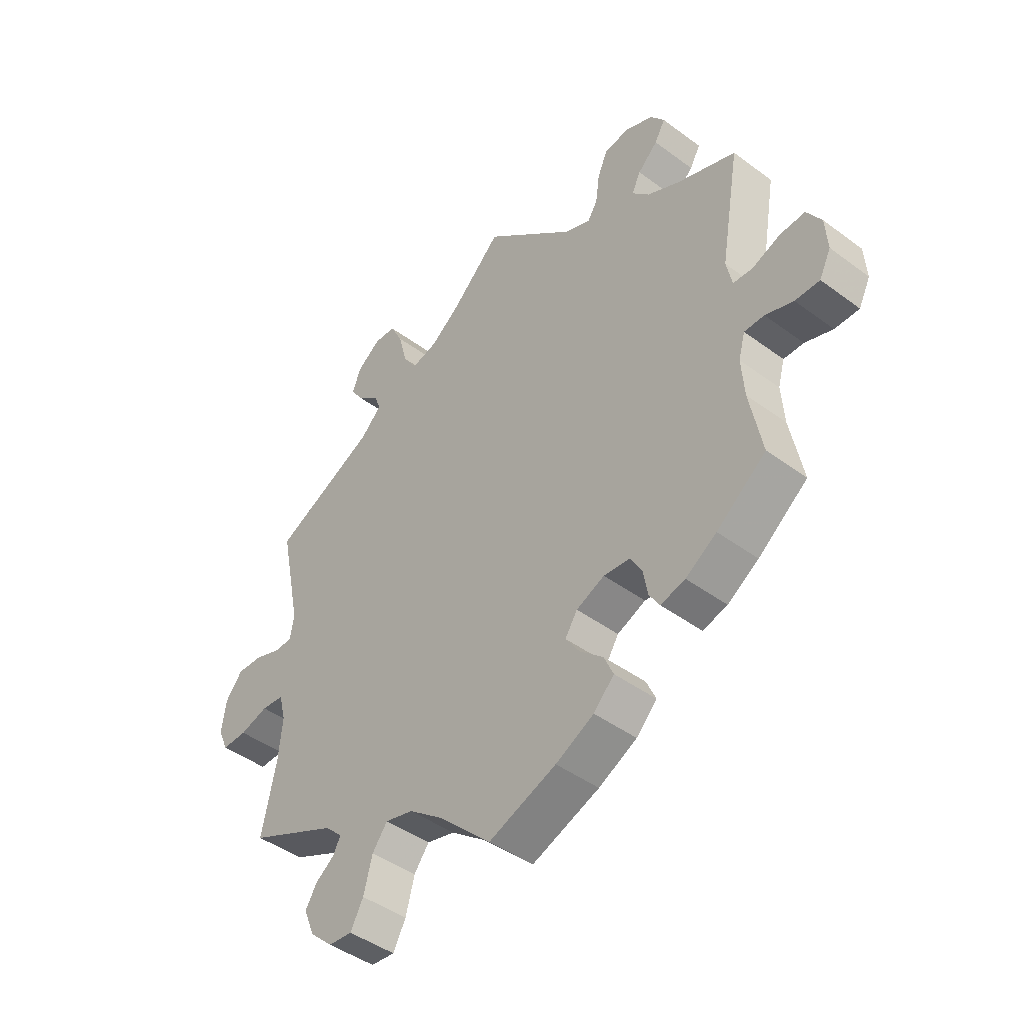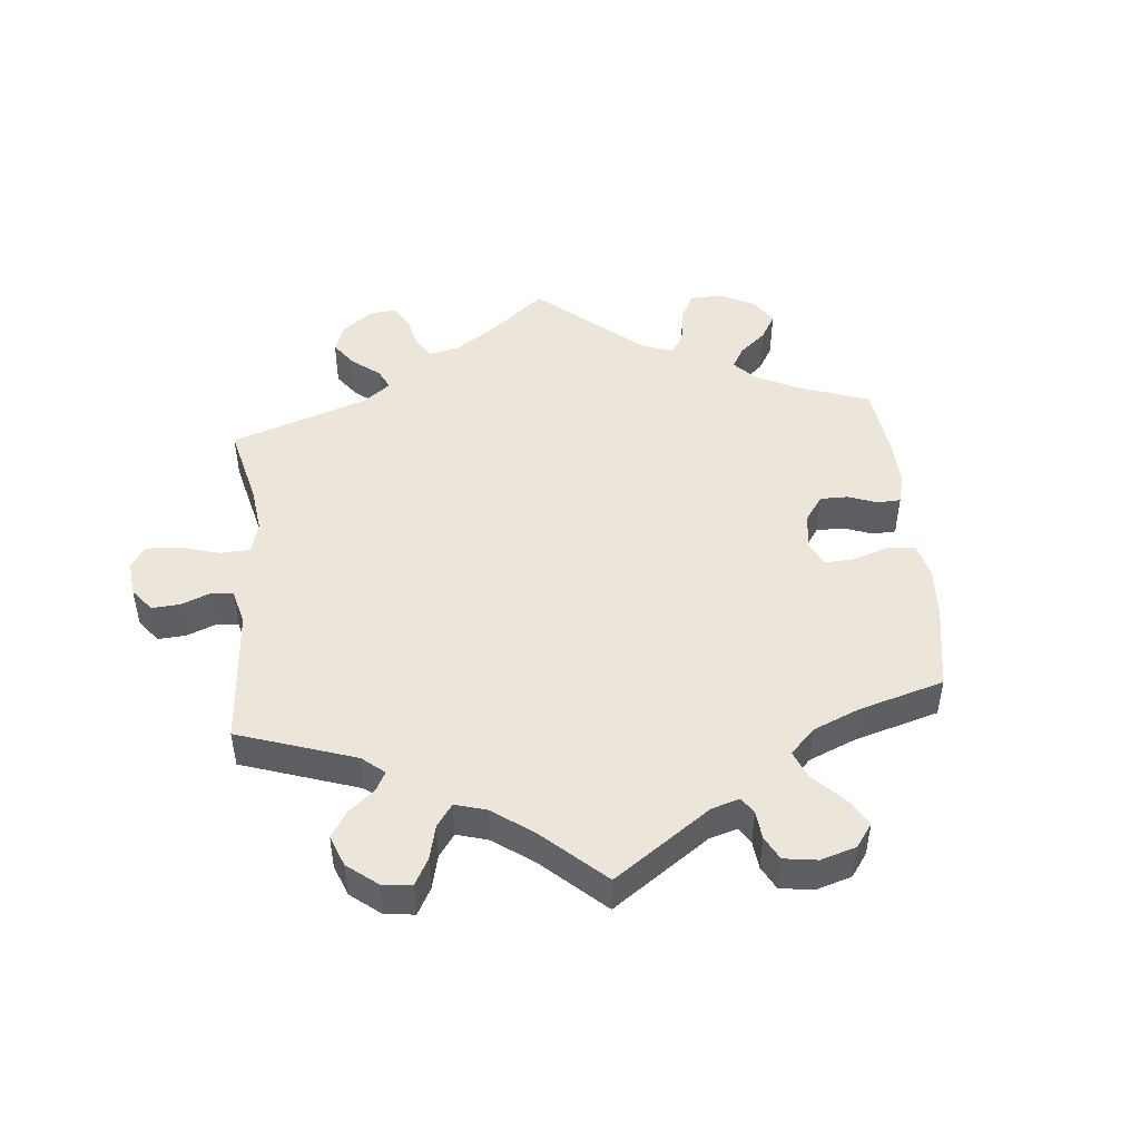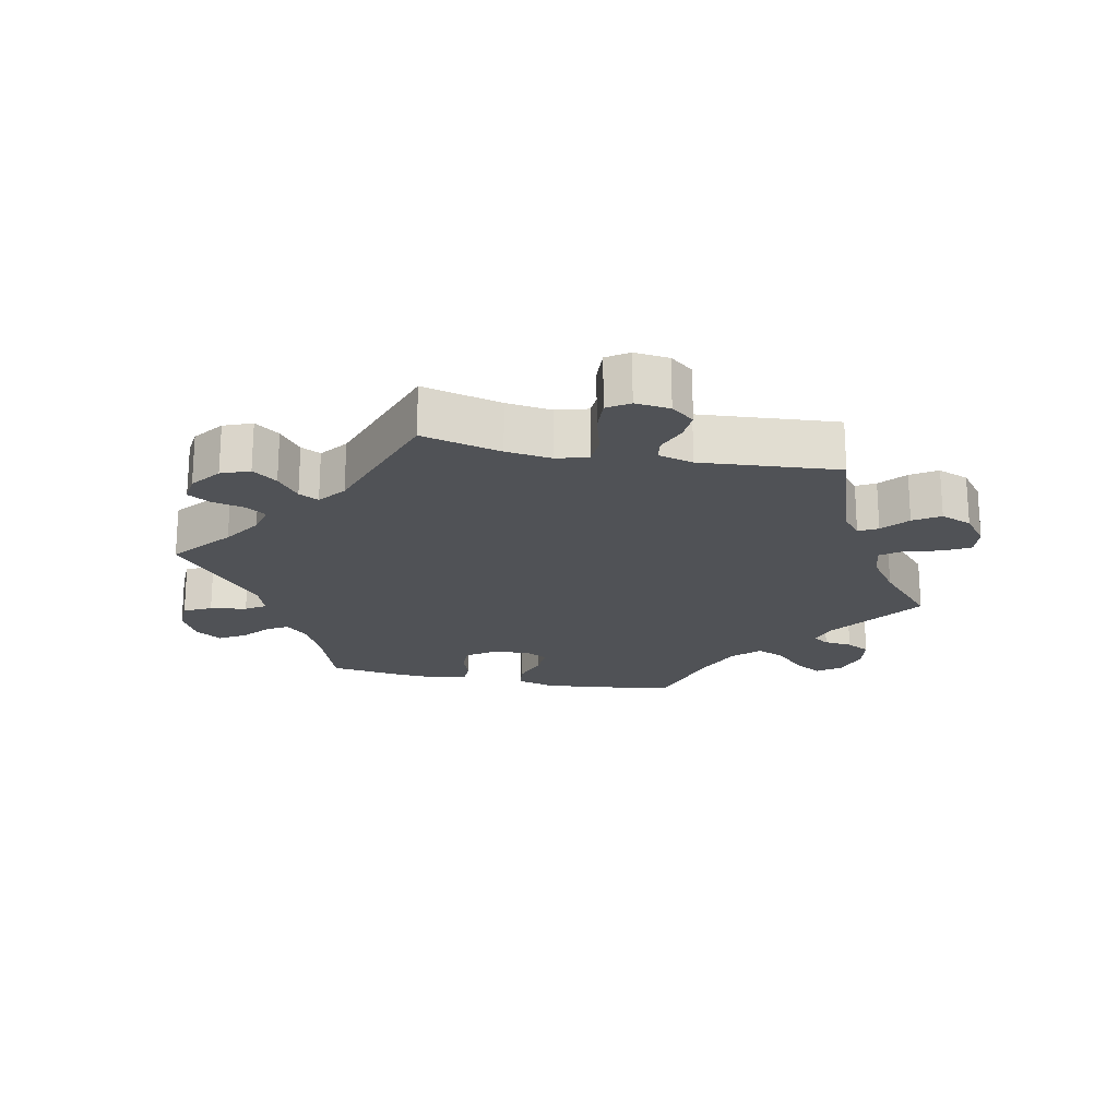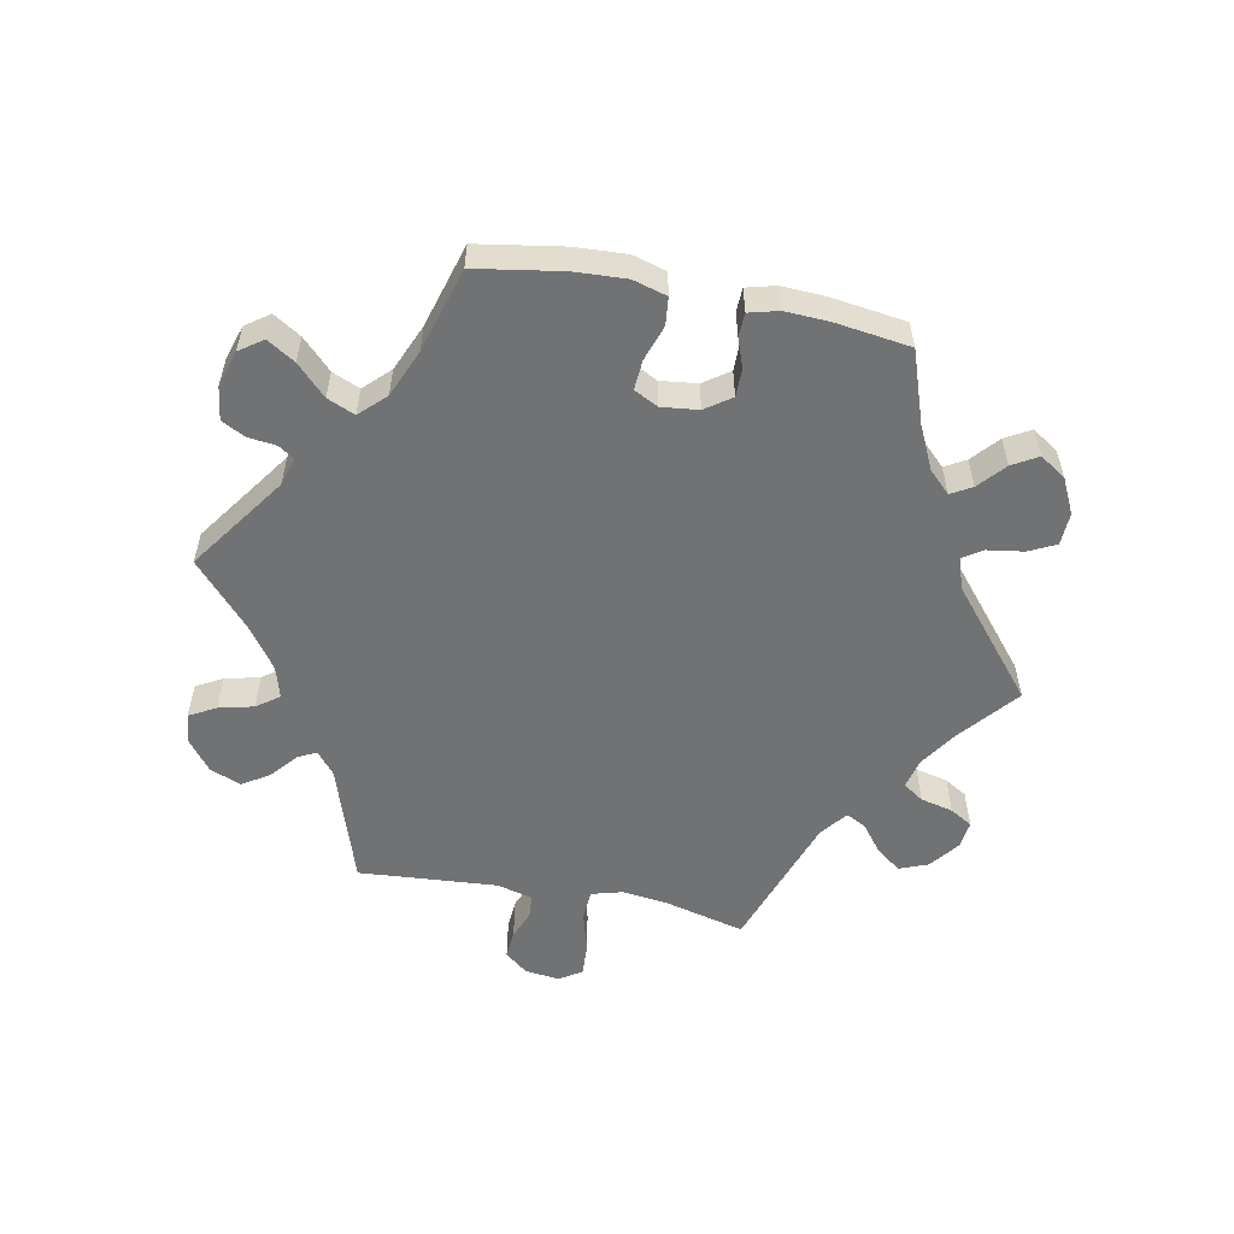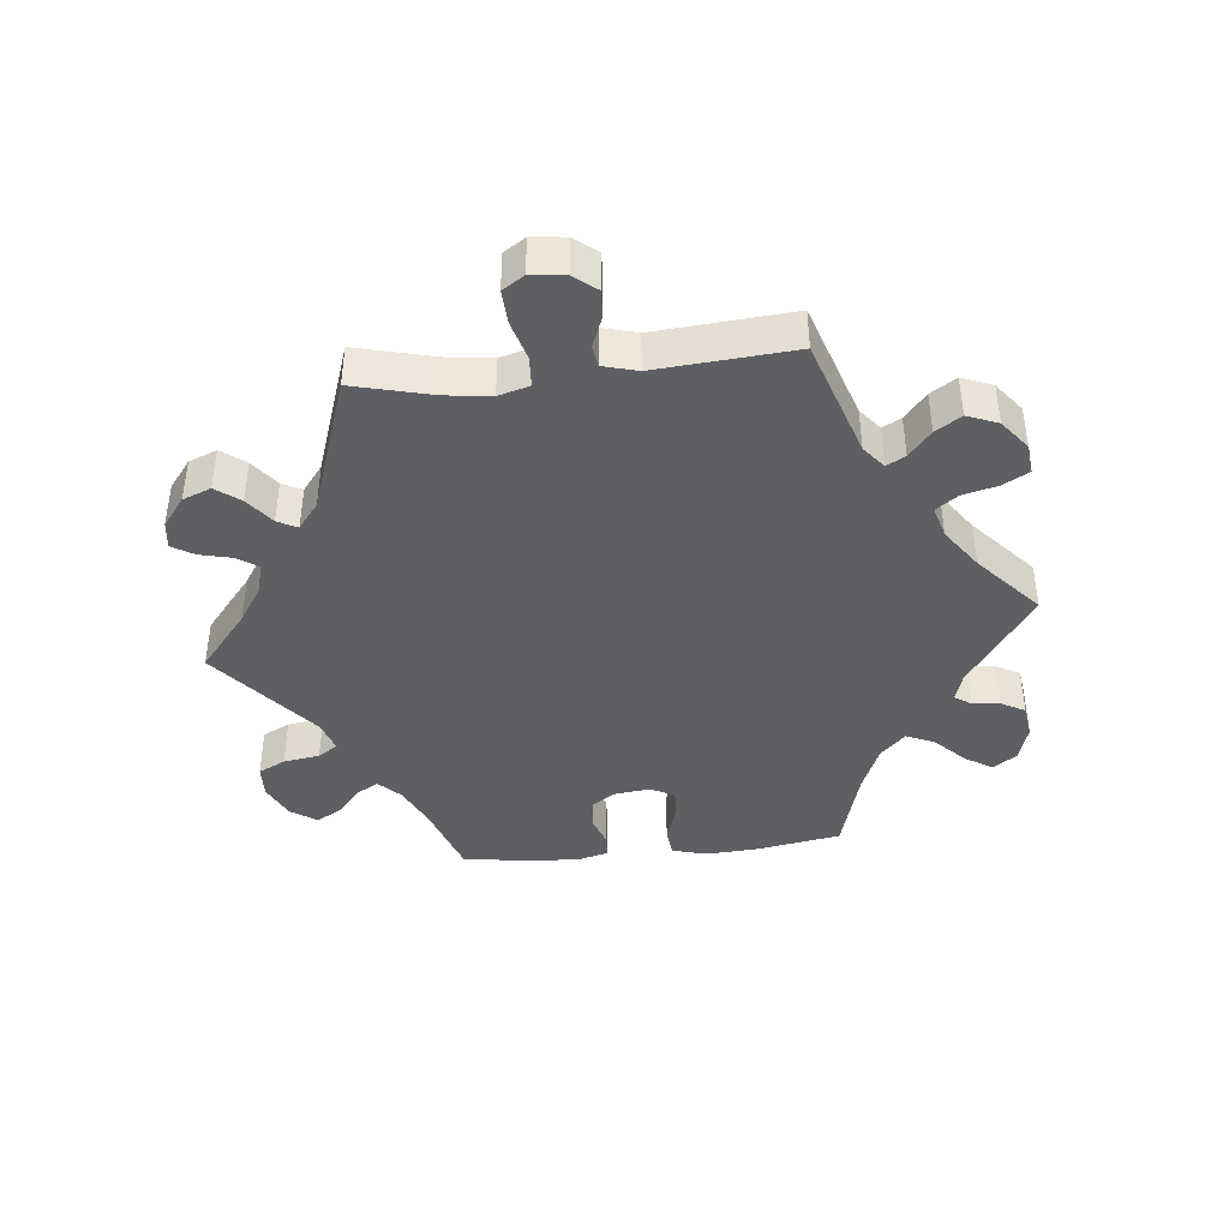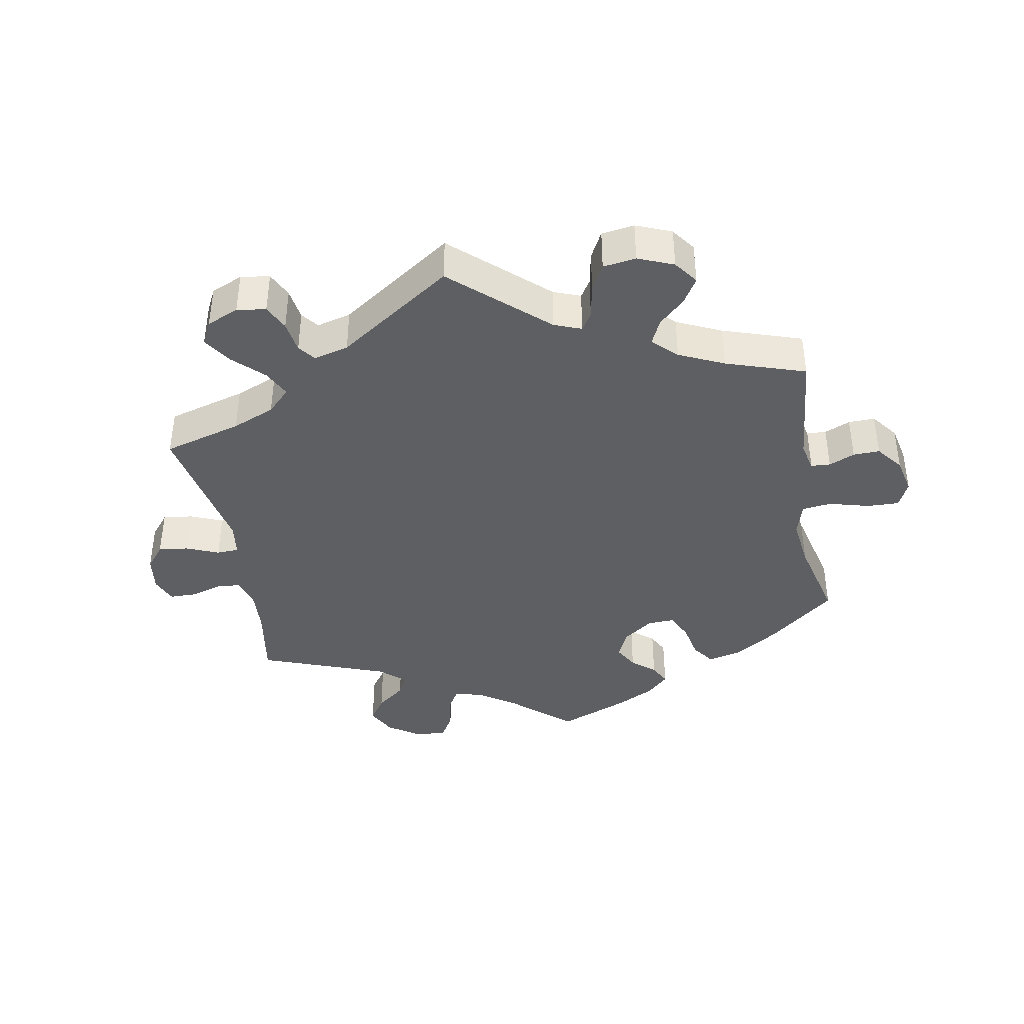
<metadata>
{"format":"obj","ext":"obj","renderer":"f3d","projection":"perspective","resolution":1024,"background":"white","views":[{"elev":-44.5,"azim":-130.8,"up":"+Z"},{"elev":48.1,"azim":114.7,"up":"+Y"},{"elev":-20.6,"azim":18.6,"up":"+Y"},{"elev":-55.5,"azim":-161.1,"up":"+Y"},{"elev":-41.6,"azim":36.0,"up":"+Y"},{"elev":-40.0,"azim":70.1,"up":"+Y"}]}
</metadata>
<code>
v 0.34 0.07 -0.363
v 0.308 0.07 -0.393
v 0.321 0.07 -0.419
v 0.355 0.07 -0.444
v 0.376 0.07 -0.478
v 0.357 0.07 -0.525
v 0.316 0.07 -0.563
v 0.273 0.07 -0.567
v 0.25 0.07 -0.524
v 0.234 0.07 -0.464
v 0.207 0.07 -0.428
v 0.156 0.07 -0.441
v 0.095 0.07 -0.487
v 0 0.07 -0.578
v -0.122 0.07 -0.532
v -0.191 0.07 -0.497
v -0.228 0.07 -0.459
v -0.211 0.07 -0.421
v -0.169 0.07 -0.384
v -0.144 0.07 -0.347
v -0.166 0.07 -0.313
v -0.217 0.07 -0.291
v -0.264 0.07 -0.295
v -0.285 0.07 -0.331
v -0.293 0.07 -0.376
v -0.312 0.07 -0.406
v -0.356 0.07 -0.394
v -0.412 0.07 -0.358
v -0.501 0.07 -0.289
v -0.479 0.07 -0.175
v -0.474 0.07 -0.107
v -0.486 0.07 -0.064
v -0.522 0.07 -0.064
v -0.572 0.07 -0.081
v -0.616 0.07 -0.081
v -0.637 0.07 -0.039
v -0.633 0.07 0.019
v -0.607 0.07 0.06
v -0.562 0.07 0.057
v -0.511 0.07 0.037
v -0.476 0.07 0.039
v -0.466 0.07 0.087
v -0.501 0.07 0.289
v -0.396 0.07 0.328
v -0.336 0.07 0.358
v -0.305 0.07 0.391
v -0.321 0.07 0.424
v -0.357 0.07 0.458
v -0.376 0.07 0.492
v -0.351 0.07 0.525
v -0.3 0.07 0.546
v -0.255 0.07 0.539
v -0.237 0.07 0.497
v -0.23 0.07 0.445
v -0.212 0.07 0.417
v -0.165 0.07 0.436
v -0.001 0.07 0.578
v 0.087 0.07 0.493
v 0.142 0.07 0.451
v 0.189 0.07 0.439
v 0.214 0.07 0.477
v 0.229 0.07 0.537
v 0.252 0.07 0.582
v 0.291 0.07 0.584
v 0.333 0.07 0.553
v 0.349 0.07 0.512
v 0.325 0.07 0.477
v 0.287 0.07 0.447
v 0.275 0.07 0.417
v 0.313 0.07 0.379
v 0.5 0.07 0.289
v 0.462 0.07 0.106
v 0.469 0.07 0.063
v 0.501 0.07 0.062
v 0.549 0.07 0.079
v 0.595 0.07 0.081
v 0.626 0.07 0.042
v 0.634 0.07 -0.015
v 0.616 0.07 -0.056
v 0.571 0.07 -0.055
v 0.52 0.07 -0.04
v 0.479 0.07 -0.044
v 0.467 0.07 -0.092
v 0.474 0.07 -0.166
v 0.5 0.07 -0.289
v 0.34 0 -0.363
v 0.308 0 -0.393
v 0.321 0 -0.419
v 0.355 0 -0.444
v 0.376 0 -0.478
v 0.357 0 -0.525
v 0.316 0 -0.563
v 0.273 0 -0.567
v 0.25 0 -0.524
v 0.234 0 -0.464
v 0.207 0 -0.428
v 0.156 0 -0.441
v 0.095 0 -0.487
v 0 0 -0.578
v -0.122 0 -0.532
v -0.191 0 -0.497
v -0.228 0 -0.459
v -0.211 0 -0.421
v -0.169 0 -0.384
v -0.144 0 -0.347
v -0.166 0 -0.313
v -0.217 0 -0.291
v -0.264 0 -0.295
v -0.285 0 -0.331
v -0.293 0 -0.376
v -0.312 0 -0.406
v -0.356 0 -0.394
v -0.412 0 -0.358
v -0.501 0 -0.289
v -0.479 0 -0.175
v -0.474 0 -0.107
v -0.486 0 -0.064
v -0.522 0 -0.064
v -0.572 0 -0.081
v -0.616 0 -0.081
v -0.637 0 -0.039
v -0.633 0 0.019
v -0.607 0 0.06
v -0.562 0 0.057
v -0.511 0 0.037
v -0.476 0 0.039
v -0.466 0 0.087
v -0.501 0 0.289
v -0.396 0 0.328
v -0.336 0 0.358
v -0.305 0 0.391
v -0.321 0 0.424
v -0.357 0 0.458
v -0.376 0 0.492
v -0.351 0 0.525
v -0.3 0 0.546
v -0.255 0 0.539
v -0.237 0 0.497
v -0.23 0 0.445
v -0.212 0 0.417
v -0.165 0 0.436
v -0.001 0 0.578
v 0.087 0 0.493
v 0.142 0 0.451
v 0.189 0 0.439
v 0.214 0 0.477
v 0.229 0 0.537
v 0.252 0 0.582
v 0.291 0 0.584
v 0.333 0 0.553
v 0.349 0 0.512
v 0.325 0 0.477
v 0.287 0 0.447
v 0.275 0 0.417
v 0.313 0 0.379
v 0.5 0 0.289
v 0.462 0 0.106
v 0.469 0 0.063
v 0.501 0 0.062
v 0.549 0 0.079
v 0.595 0 0.081
v 0.626 0 0.042
v 0.634 0 -0.015
v 0.616 0 -0.056
v 0.571 0 -0.055
v 0.52 0 -0.04
v 0.479 0 -0.044
v 0.467 0 -0.092
v 0.474 0 -0.166
v 0.5 0 -0.289
f 84 85 1
f 83 84 1 2
f 82 83 2
f 78 79 80 81
f 78 81 82
f 77 78 82
f 74 75 76 77
f 73 74 77 82
f 72 73 82 2
f 70 71 72 2
f 65 66 67 68
f 63 64 65 68
f 61 62 63 68
f 60 61 68 69
f 59 60 69 70
f 56 57 58
f 55 56 58 59
f 51 52 53 54
f 51 54 55
f 50 51 55
f 47 48 49 50
f 46 47 50 55
f 45 46 55 59
f 42 43 44
f 41 42 44 45
f 37 38 39 40
f 37 40 41
f 36 37 41
f 33 34 35 36
f 32 33 36 41
f 31 32 41 45
f 27 28 29 30
f 24 25 26 27
f 23 24 27 30
f 22 23 30 31
f 16 17 18 19
f 16 19 20
f 13 14 15 16
f 12 13 16 20
f 11 12 20 21
f 7 8 9 10
f 7 10 11
f 6 7 11
f 3 4 5 6
f 2 3 6 11
f 31 45 59 70
f 21 22 31 70
f 2 11 21 70
f 86 170 169
f 87 86 169 168
f 87 168 167
f 166 165 164 163
f 167 166 163
f 167 163 162
f 162 161 160 159
f 167 162 159 158
f 87 167 158 157
f 87 157 156 155
f 153 152 151 150
f 153 150 149 148
f 153 148 147 146
f 154 153 146 145
f 155 154 145 144
f 143 142 141
f 144 143 141 140
f 139 138 137 136
f 140 139 136
f 140 136 135
f 135 134 133 132
f 140 135 132 131
f 144 140 131 130
f 129 128 127
f 130 129 127 126
f 125 124 123 122
f 126 125 122
f 126 122 121
f 121 120 119 118
f 126 121 118 117
f 130 126 117 116
f 115 114 113 112
f 112 111 110 109
f 115 112 109 108
f 116 115 108 107
f 104 103 102 101
f 105 104 101
f 101 100 99 98
f 105 101 98 97
f 106 105 97 96
f 95 94 93 92
f 96 95 92
f 96 92 91
f 91 90 89 88
f 96 91 88 87
f 155 144 130 116
f 155 116 107 106
f 155 106 96 87
f 1 86 87 2
f 2 87 88 3
f 3 88 89 4
f 4 89 90 5
f 5 90 91 6
f 6 91 92 7
f 7 92 93 8
f 8 93 94 9
f 9 94 95 10
f 10 95 96 11
f 11 96 97 12
f 12 97 98 13
f 13 98 99 14
f 14 99 100 15
f 15 100 101 16
f 16 101 102 17
f 17 102 103 18
f 18 103 104 19
f 19 104 105 20
f 20 105 106 21
f 21 106 107 22
f 22 107 108 23
f 23 108 109 24
f 24 109 110 25
f 25 110 111 26
f 26 111 112 27
f 27 112 113 28
f 28 113 114 29
f 29 114 115 30
f 30 115 116 31
f 31 116 117 32
f 32 117 118 33
f 33 118 119 34
f 34 119 120 35
f 35 120 121 36
f 36 121 122 37
f 37 122 123 38
f 38 123 124 39
f 39 124 125 40
f 40 125 126 41
f 41 126 127 42
f 42 127 128 43
f 43 128 129 44
f 44 129 130 45
f 45 130 131 46
f 46 131 132 47
f 47 132 133 48
f 48 133 134 49
f 49 134 135 50
f 50 135 136 51
f 51 136 137 52
f 52 137 138 53
f 53 138 139 54
f 54 139 140 55
f 55 140 141 56
f 56 141 142 57
f 57 142 143 58
f 58 143 144 59
f 59 144 145 60
f 60 145 146 61
f 61 146 147 62
f 62 147 148 63
f 63 148 149 64
f 64 149 150 65
f 65 150 151 66
f 66 151 152 67
f 67 152 153 68
f 68 153 154 69
f 69 154 155 70
f 70 155 156 71
f 71 156 157 72
f 72 157 158 73
f 73 158 159 74
f 74 159 160 75
f 75 160 161 76
f 76 161 162 77
f 77 162 163 78
f 78 163 164 79
f 79 164 165 80
f 80 165 166 81
f 81 166 167 82
f 82 167 168 83
f 83 168 169 84
f 84 169 170 85
f 85 170 86 1

</code>
